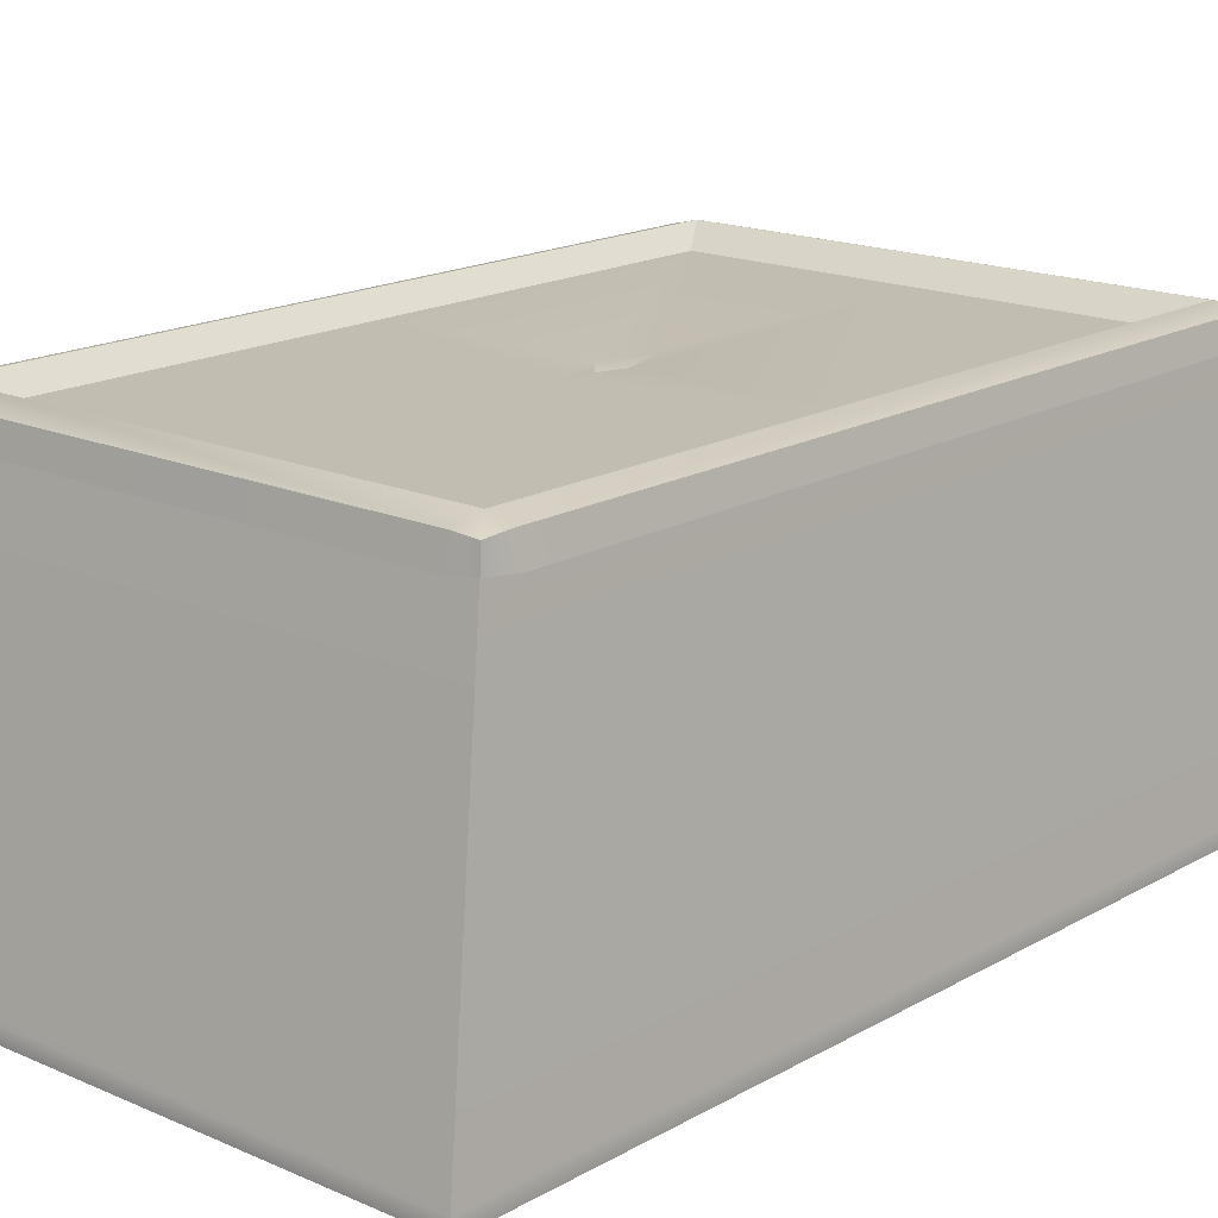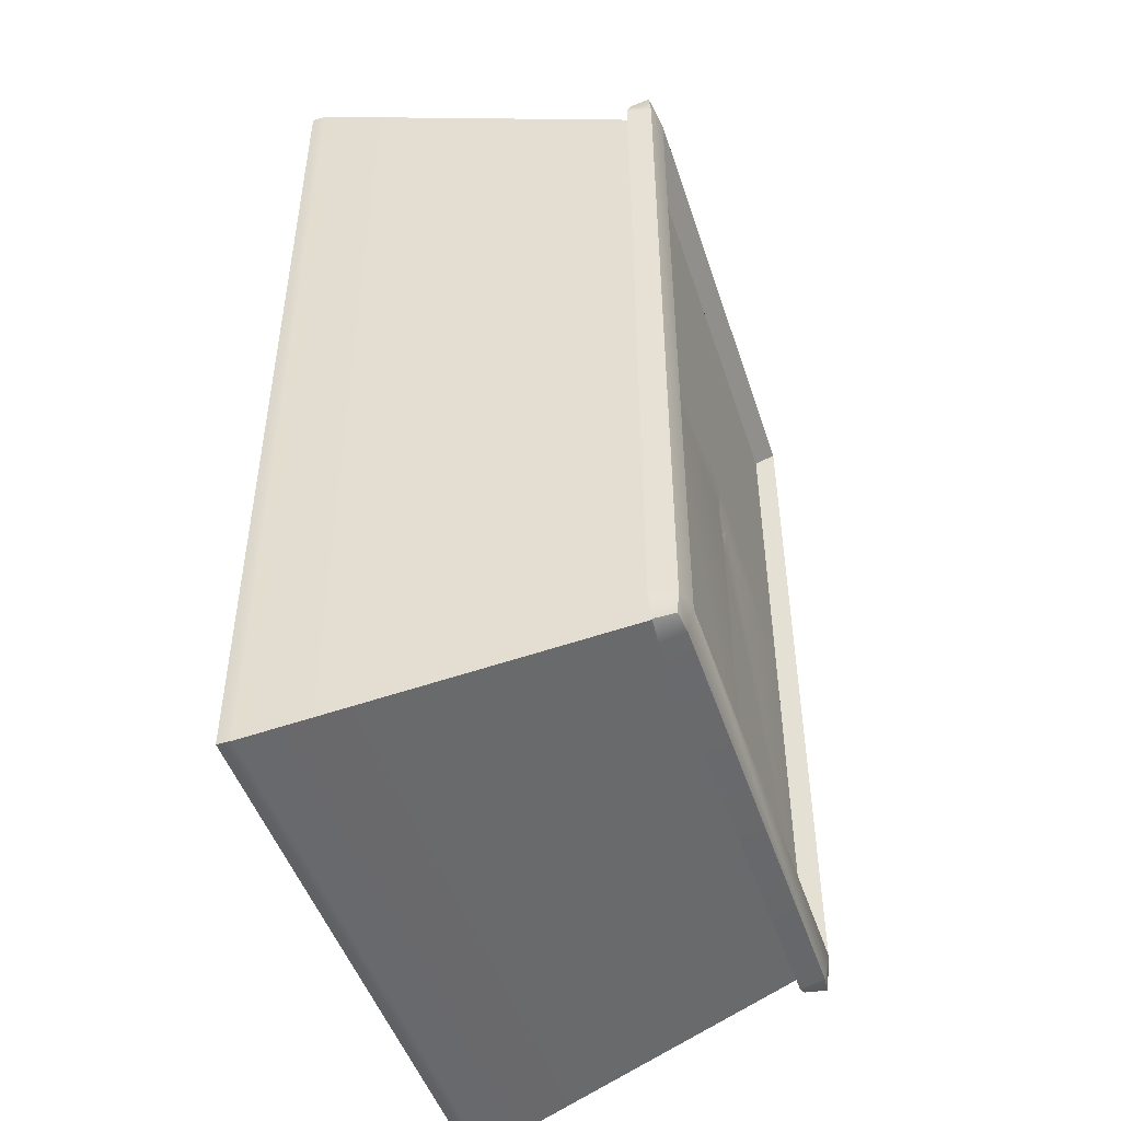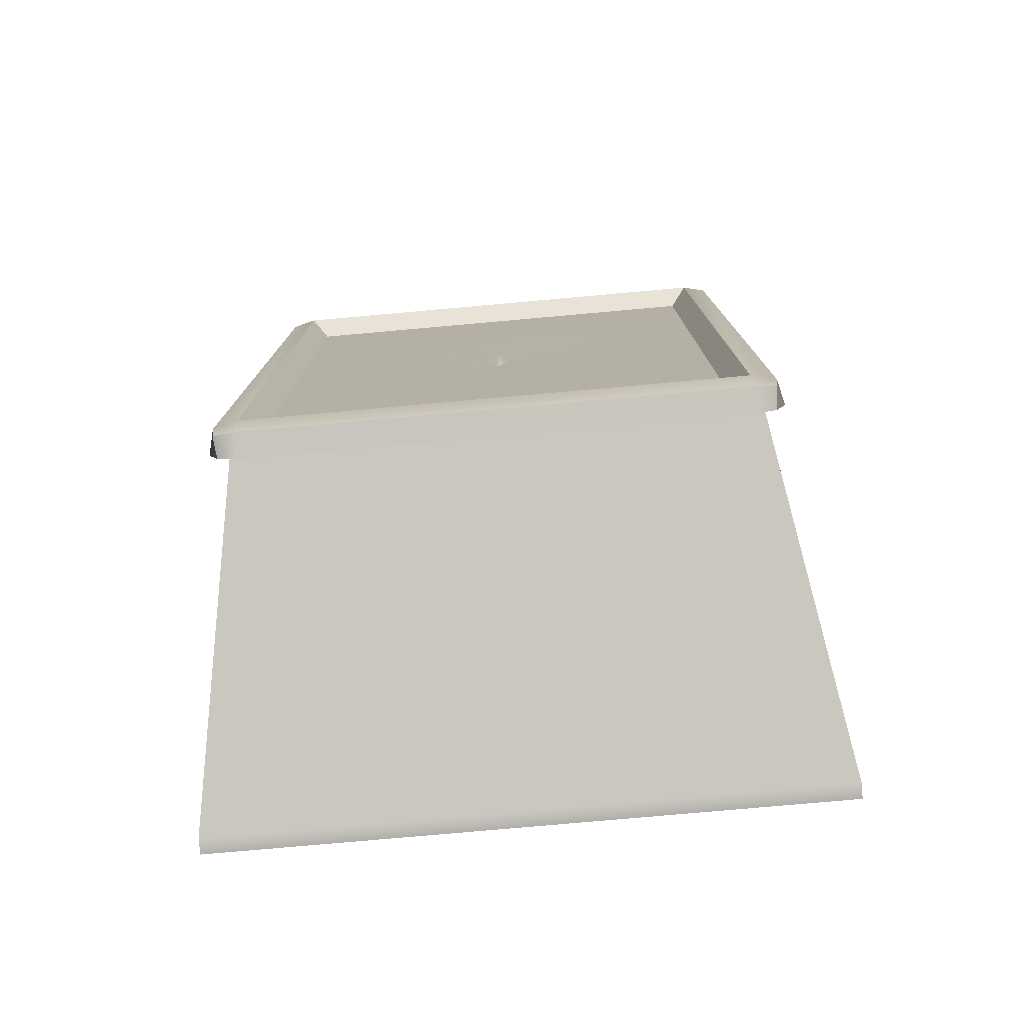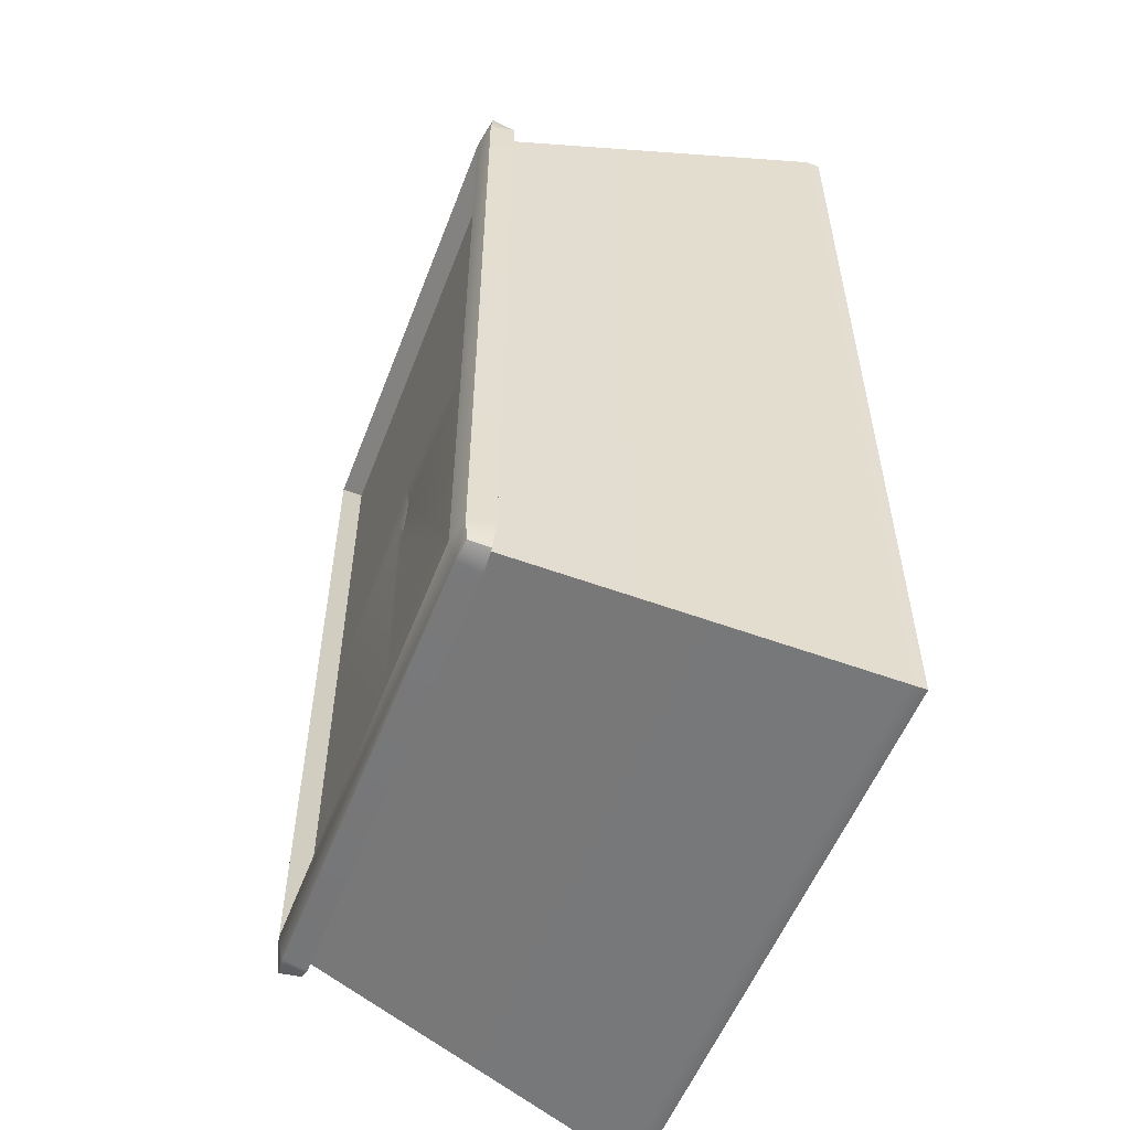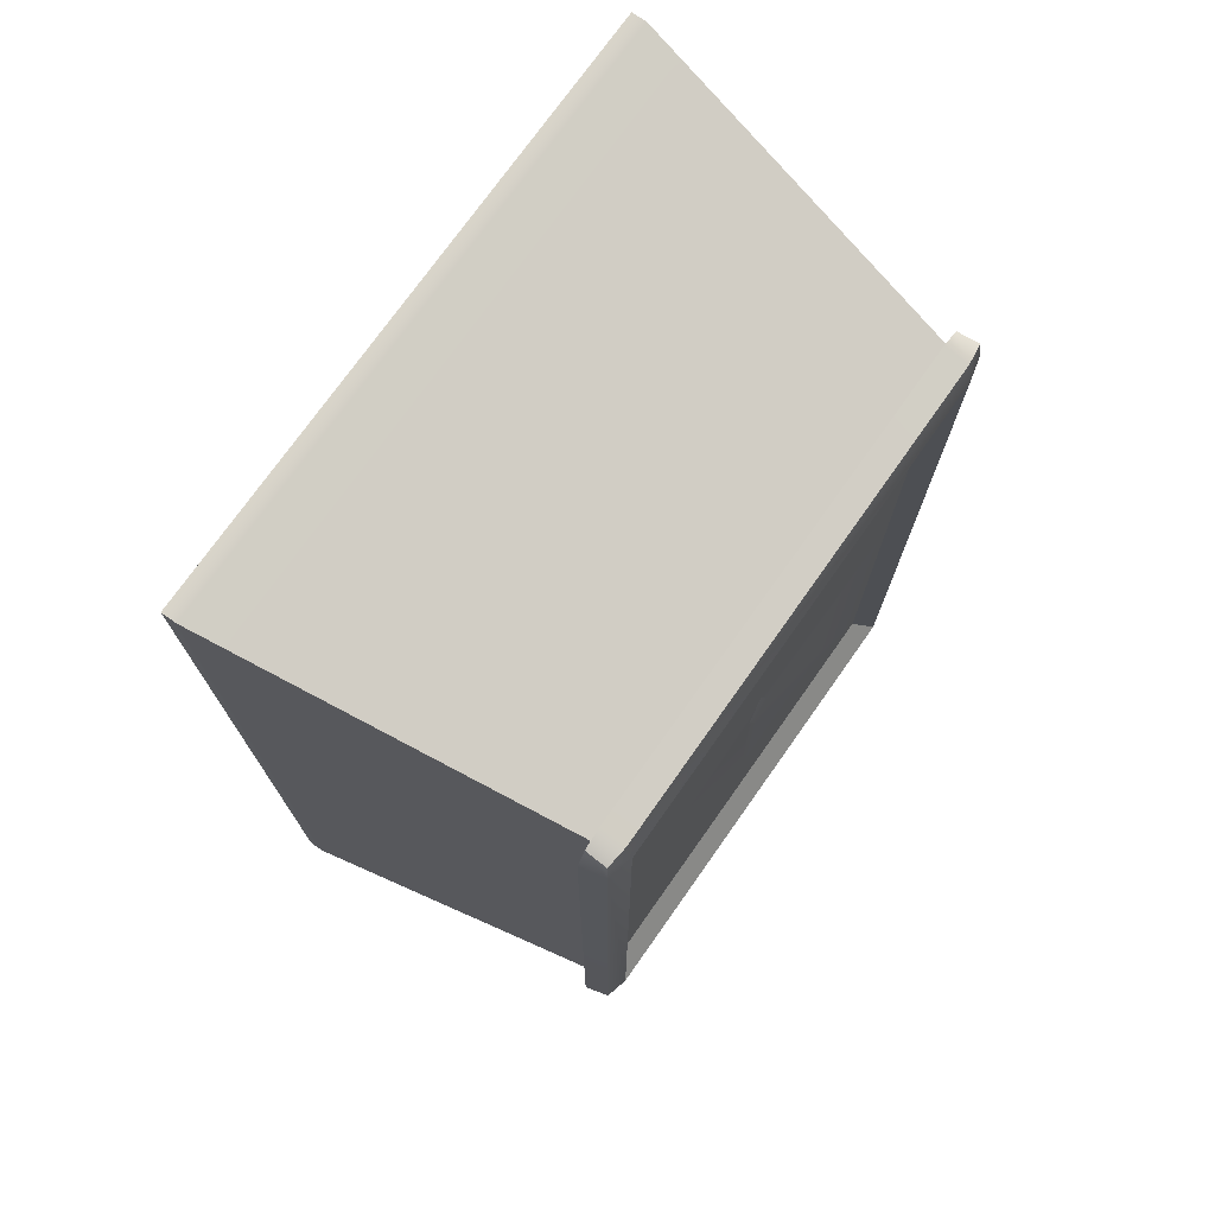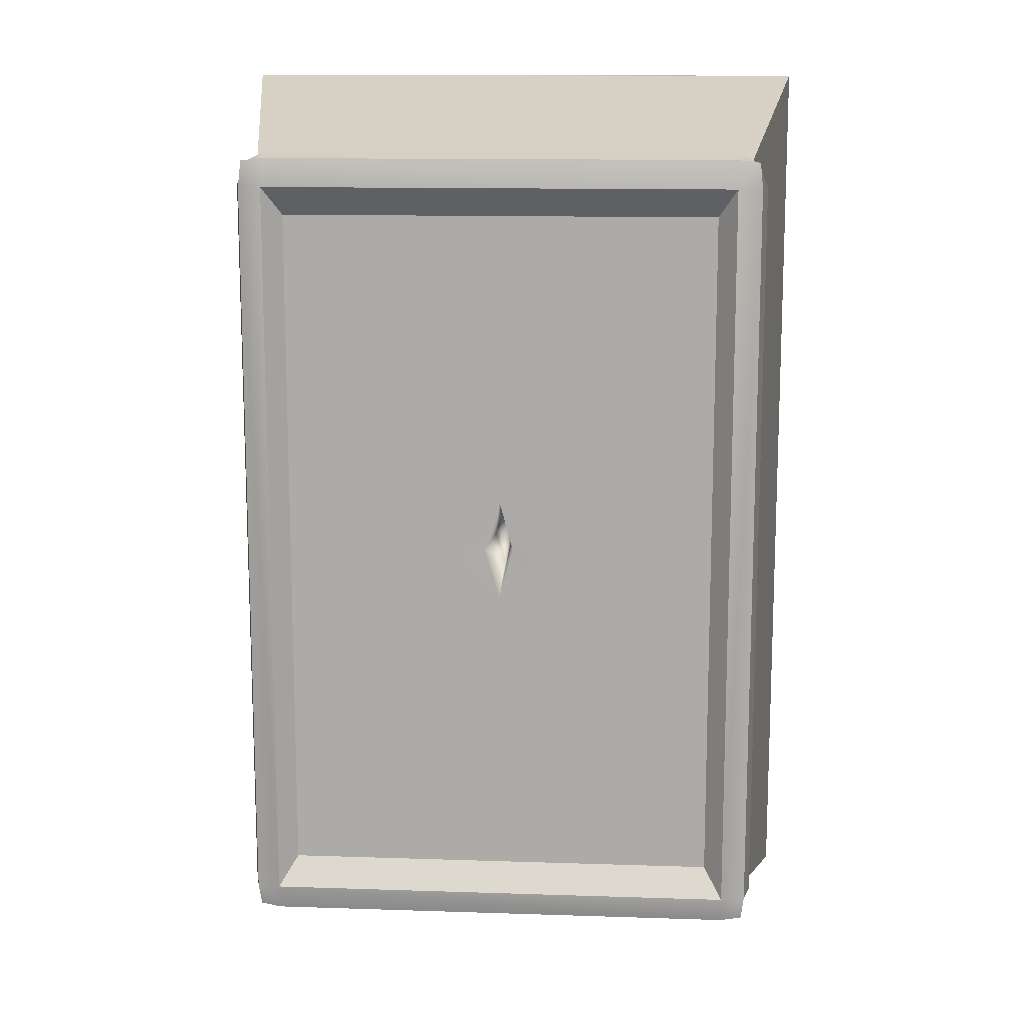
<metadata>
{"format":"obj","ext":"obj","renderer":"f3d","projection":"perspective","resolution":1024,"background":"white","views":[{"elev":17.0,"azim":41.4,"up":"+Y"},{"elev":-48.0,"azim":107.9,"up":"+Z"},{"elev":-77.6,"azim":-174.9,"up":"+Z"},{"elev":-54.7,"azim":-110.9,"up":"+Z"},{"elev":74.2,"azim":125.2,"up":"+Z"},{"elev":13.0,"azim":-175.7,"up":"+Z"}]}
</metadata>
<code>
g default
v 5.214 -0 5.676
v 10.23 -0 5.676
v 5.214 -0 -2.175
v 10.23 -0 -2.175
v 10.23 -0 5.536
v 5.214 -0 5.536
v 5.214 -0 -2.06
v 10.23 -0 -2.06
v 5.313 0 5.676
v 5.313 0 5.536
v 5.313 0 -2.06
v 5.313 0 -2.175
v 5.915 2.999 -1.109
v 5.915 2.999 4.589
v 10.14 -0 5.536
v 10.14 -0 5.676
v 9.535 2.999 4.589
v 9.535 2.999 -1.109
v 10.14 0 -2.175
v 10.14 0 -2.06
v 5.683 2.901 4.941
v 5.764 2.901 4.941
v 9.686 2.901 4.941
v 9.762 2.901 4.941
v 9.762 2.901 4.827
v 9.762 2.901 -1.347
v 9.762 2.901 -1.441
v 9.686 2.901 -1.441
v 5.764 2.901 -1.441
v 5.683 2.901 -1.441
v 5.683 2.901 -1.347
v 5.683 2.901 4.827
v 5.214 0.1228 5.676
v 5.313 0.1228 5.676
v 10.14 0.1228 5.676
v 10.23 0.1228 5.676
v 10.23 0.1228 5.536
v 10.23 0.1228 -2.06
v 10.23 0.1228 -2.175
v 10.14 0.1228 -2.175
v 5.313 0.1228 -2.175
v 5.214 0.1228 -2.175
v 5.214 0.1228 -2.06
v 5.214 0.1228 5.536
v 5.764 3.103 5.06
v 5.764 2.901 5.109
v 9.686 2.901 5.109
v 9.686 3.103 5.06
v 9.686 2.901 -1.609
v 5.764 2.901 -1.609
v 5.764 3.103 -1.56
v 9.686 3.103 -1.56
v 9.881 3.103 4.827
v 9.931 2.901 4.827
v 9.931 2.901 -1.347
v 9.881 3.103 -1.347
v 5.564 3.103 -1.347
v 5.515 2.901 -1.347
v 5.515 2.901 4.827
v 5.564 3.103 4.827
v 5.764 3.153 4.827
v 9.686 3.153 4.827
v 9.846 2.901 5.025
v 9.859 3.081 5.038
v 5.599 2.901 5.025
v 5.586 3.081 5.038
v 9.846 2.901 -1.525
v 9.859 3.081 -1.538
v 5.764 3.153 -1.347
v 9.686 3.153 -1.347
v 5.599 2.901 -1.525
v 5.586 3.081 -1.538
v 7.725 2.999 -1.109
v 7.725 2.999 4.589
v 5.915 2.999 1.74
v 7.725 2.174 1.74
v 9.535 2.999 1.74
v 7.725 2.999 1.317
v 7.607 2.999 1.74
v 7.725 2.999 2.174
v 7.858 2.999 1.74
v 7.804 2.36 1.74
v 7.724 2.36 1.486
v 7.654 2.36 1.74
v 7.724 2.36 1.999
g pCube6
f 45 46 47 48
f 82 83 76
f 49 50 51 52
f 10 11 20 15
f 53 54 55 56
f 57 58 59 60
f 61 45 48 62
f 63 54 53 64
f 9 10 15 16
f 60 59 65 66
f 11 12 19 20
f 56 55 67 68
f 51 69 70 52
f 71 58 57 72
f 6 10 9 1
f 7 11 10 6
f 3 12 11 7
f 72 51 50 71
f 57 69 51 72
f 60 61 69 57
f 66 45 61 60
f 65 46 45 66
f 16 15 5 2
f 48 47 63 64
f 62 48 64 53
f 70 62 53 56
f 52 70 56 68
f 67 49 52 68
f 20 19 4 8
f 15 20 8 5
f 33 34 22 21
f 23 22 34 35
f 24 23 35 36
f 36 37 25 24
f 26 25 37 38
f 27 26 38 39
f 39 40 28 27
f 40 41 29 28
f 30 29 41 42
f 42 43 31 30
f 32 31 43 44
f 21 32 44 33
f 1 9 34 33
f 35 34 9 16
f 36 35 16 2
f 2 5 37 36
f 38 37 5 8
f 39 38 8 4
f 19 40 39 4
f 12 41 40 19
f 42 41 12 3
f 3 7 43 42
f 44 43 7 6
f 33 44 6 1
f 22 23 47 46
f 28 29 50 49
f 25 26 55 54
f 31 32 59 58
f 17 74 14 61 62
f 24 25 54 63
f 32 21 65 59
f 26 27 67 55
f 13 73 18 70 69
f 30 31 58 71
f 29 30 71 50
f 14 75 13 69 61
f 21 22 46 65
f 23 24 63 47
f 18 77 17 62 70
f 27 28 49 67
f 83 84 76
f 76 84 85
f 85 82 76
f 13 75 79 78 73
f 80 79 75 14 74
f 77 81 80 74 17
f 73 78 81 77 18
f 81 78 83 82
f 78 79 84 83
f 85 84 79 80
f 80 81 82 85

</code>
